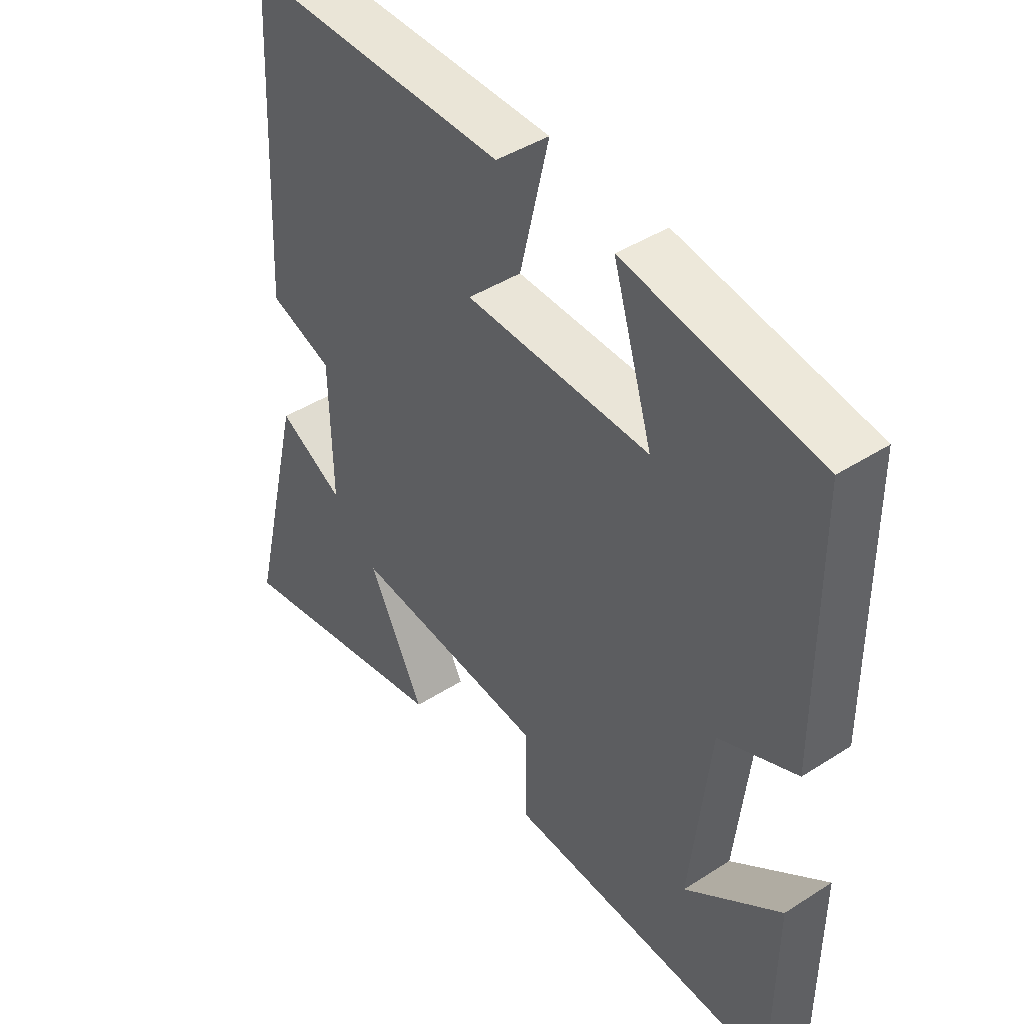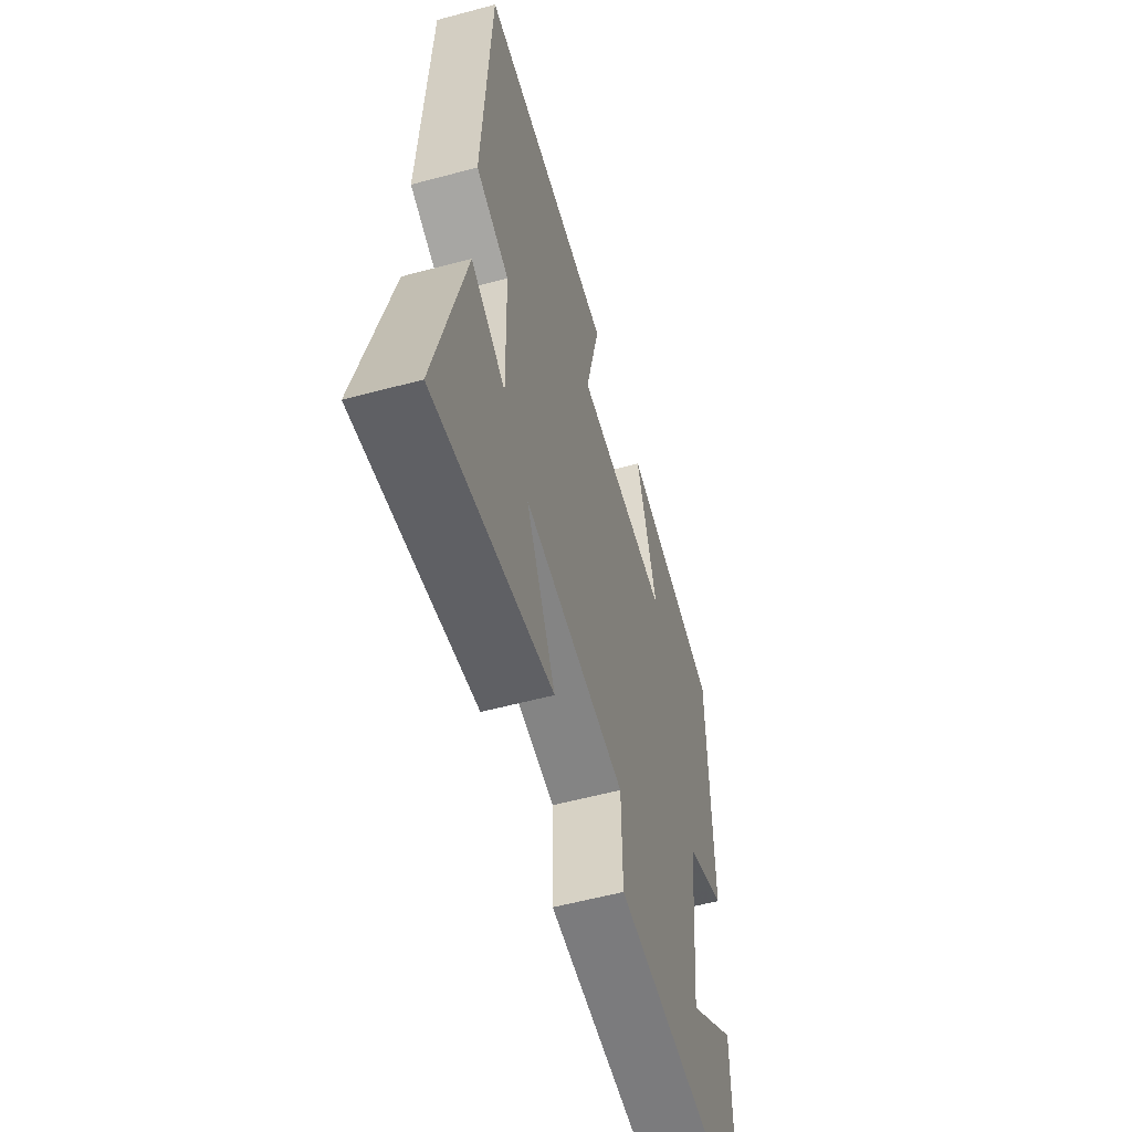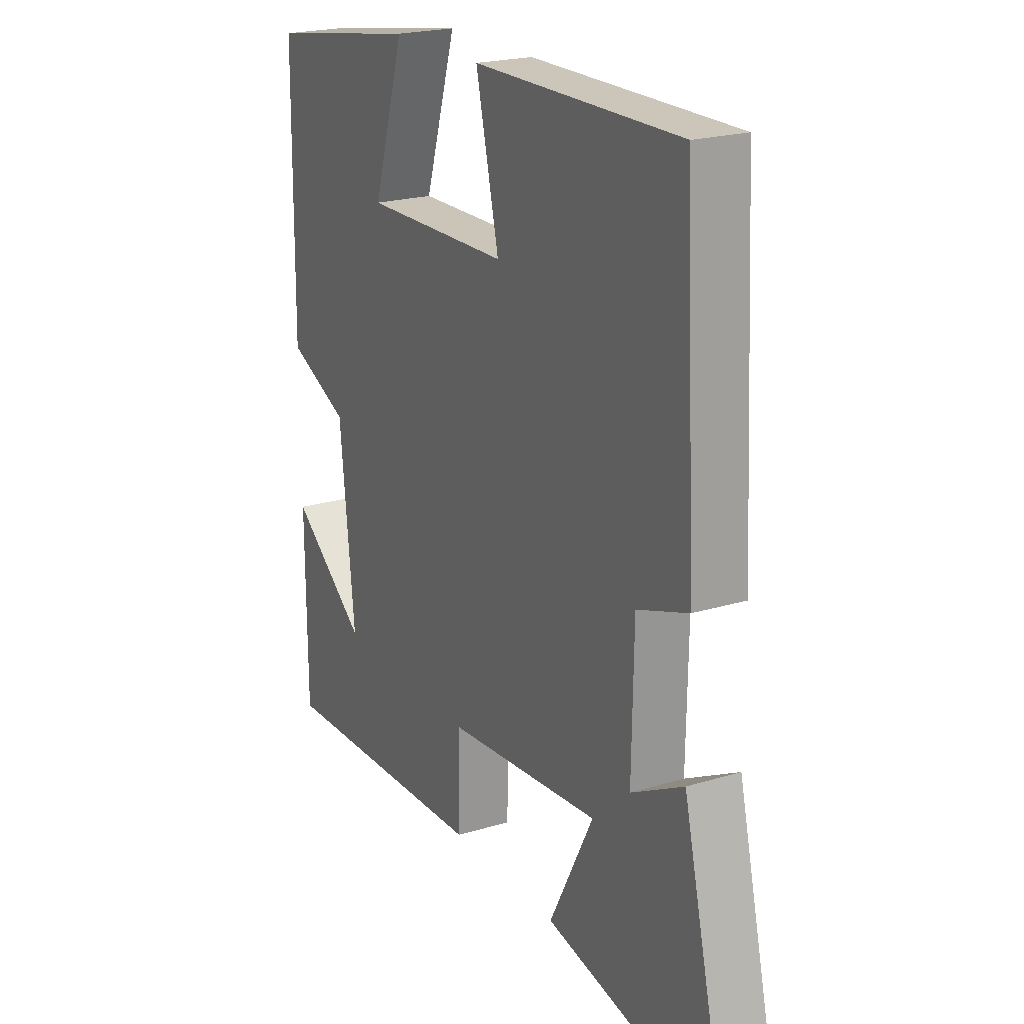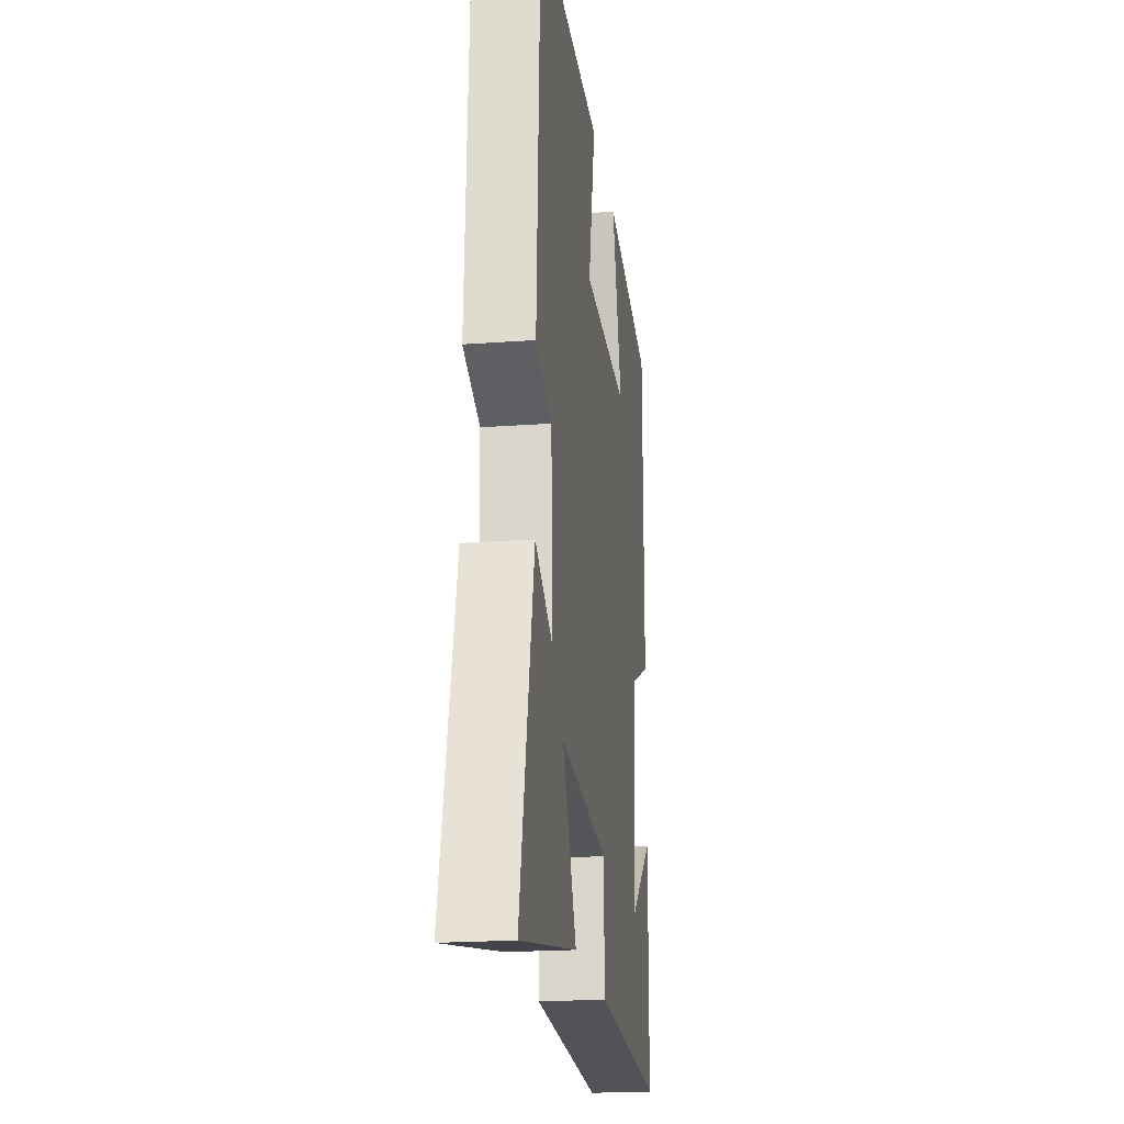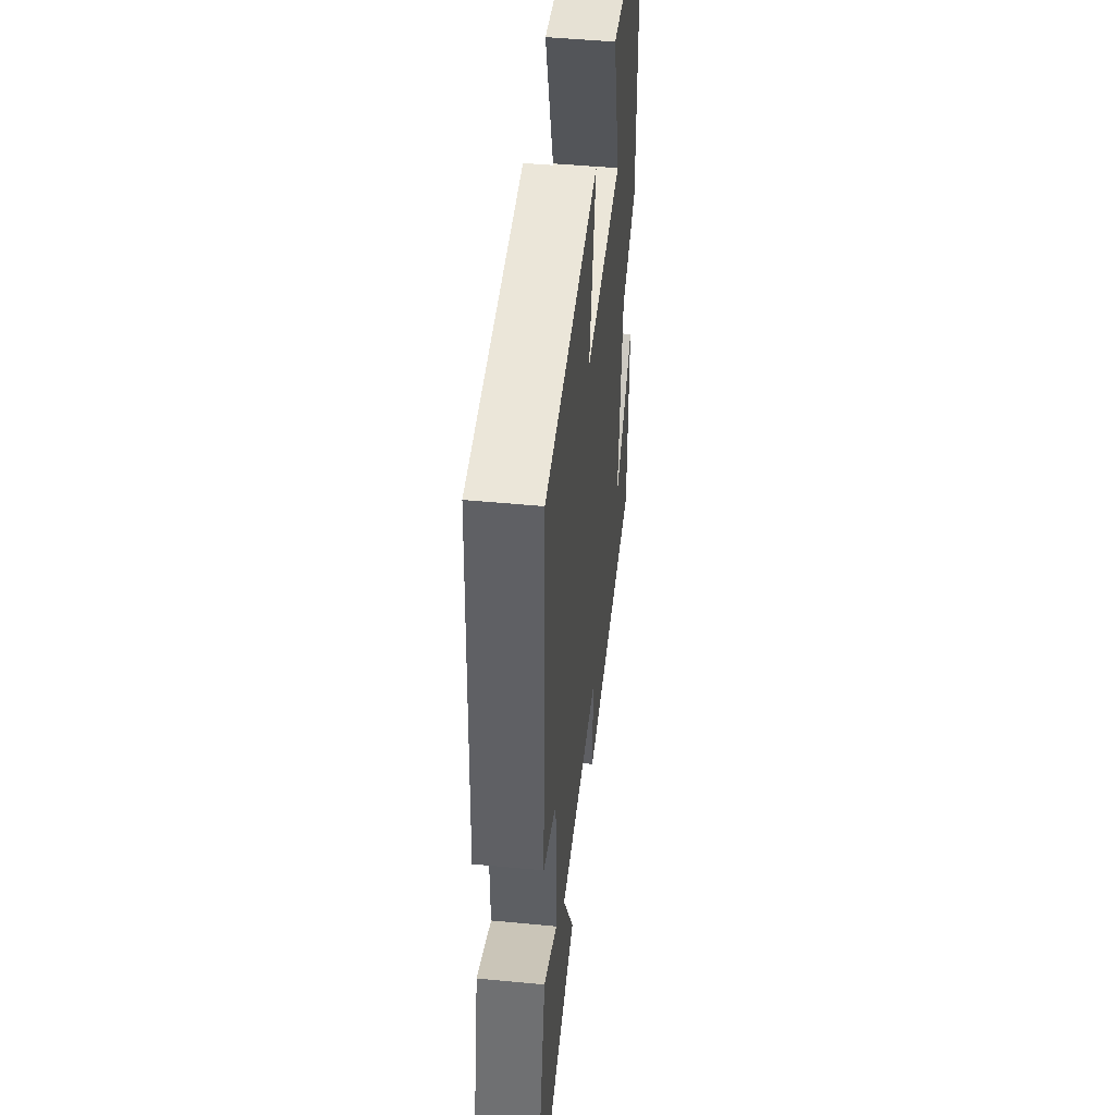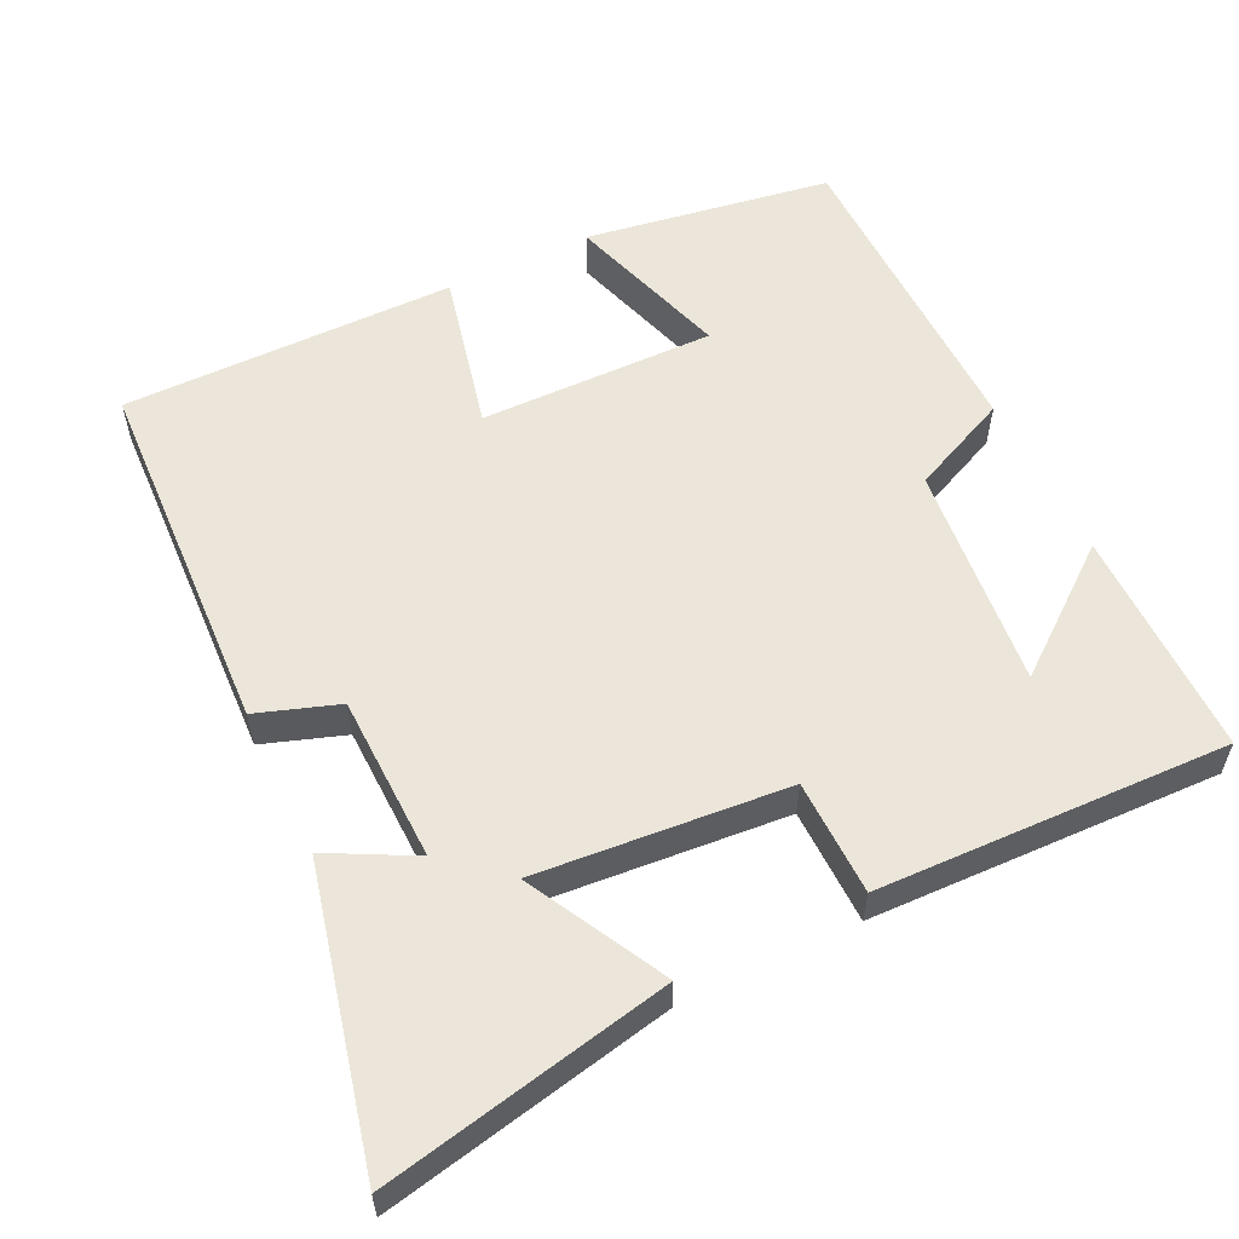
<metadata>
{"format":"obj","ext":"obj","renderer":"f3d","projection":"perspective","resolution":1024,"background":"white","views":[{"elev":43.7,"azim":-127.0,"up":"+Z"},{"elev":-56.6,"azim":105.7,"up":"+Z"},{"elev":21.5,"azim":61.7,"up":"+Z"},{"elev":-20.6,"azim":97.5,"up":"+Z"},{"elev":48.0,"azim":96.1,"up":"+Z"},{"elev":56.8,"azim":153.9,"up":"+Y"}]}
</metadata>
<code>
v 0.595 0.07 -0.577
v 0.21 0.07 -0.5
v 0.306 0.07 -0.316
v -0.028 0.07 -0.346
v -0.03 0.07 -0.5
v -0.498 0.07 -0.517
v -0.5 0.07 -0.212
v -0.336 0.07 -0.339
v -0.368 0.07 -0.039
v -0.5 0.07 0.02
v -0.496 0.07 0.446
v -0.167 0.07 0.5
v -0.235 0.07 0.281
v 0.079 0.07 0.287
v 0.029 0.07 0.5
v 0.475 0.07 0.504
v 0.5 0.07 0.015
v 0.391 0.07 -0.023
v 0.387 0.07 -0.245
v 0.5 0.07 -0.185
v 0.595 0 -0.577
v 0.21 0 -0.5
v 0.306 0 -0.316
v -0.028 0 -0.346
v -0.03 0 -0.5
v -0.498 0 -0.517
v -0.5 0 -0.212
v -0.336 0 -0.339
v -0.368 0 -0.039
v -0.5 0 0.02
v -0.496 0 0.446
v -0.167 0 0.5
v -0.235 0 0.281
v 0.079 0 0.287
v 0.029 0 0.5
v 0.475 0 0.504
v 0.5 0 0.015
v 0.391 0 -0.023
v 0.387 0 -0.245
v 0.5 0 -0.185
f 19 20 1 2
f 15 16 17 18
f 14 15 18 19
f 13 14 19
f 10 11 12 13
f 9 10 13 19
f 8 9 19
f 6 7 8
f 4 5 6 8
f 3 4 8 19
f 2 3 19
f 22 21 40 39
f 38 37 36 35
f 39 38 35 34
f 39 34 33
f 33 32 31 30
f 39 33 30 29
f 39 29 28
f 28 27 26
f 28 26 25 24
f 39 28 24 23
f 39 23 22
f 1 21 22 2
f 2 22 23 3
f 3 23 24 4
f 4 24 25 5
f 5 25 26 6
f 6 26 27 7
f 7 27 28 8
f 8 28 29 9
f 9 29 30 10
f 10 30 31 11
f 11 31 32 12
f 12 32 33 13
f 13 33 34 14
f 14 34 35 15
f 15 35 36 16
f 16 36 37 17
f 17 37 38 18
f 18 38 39 19
f 19 39 40 20
f 20 40 21 1

</code>
